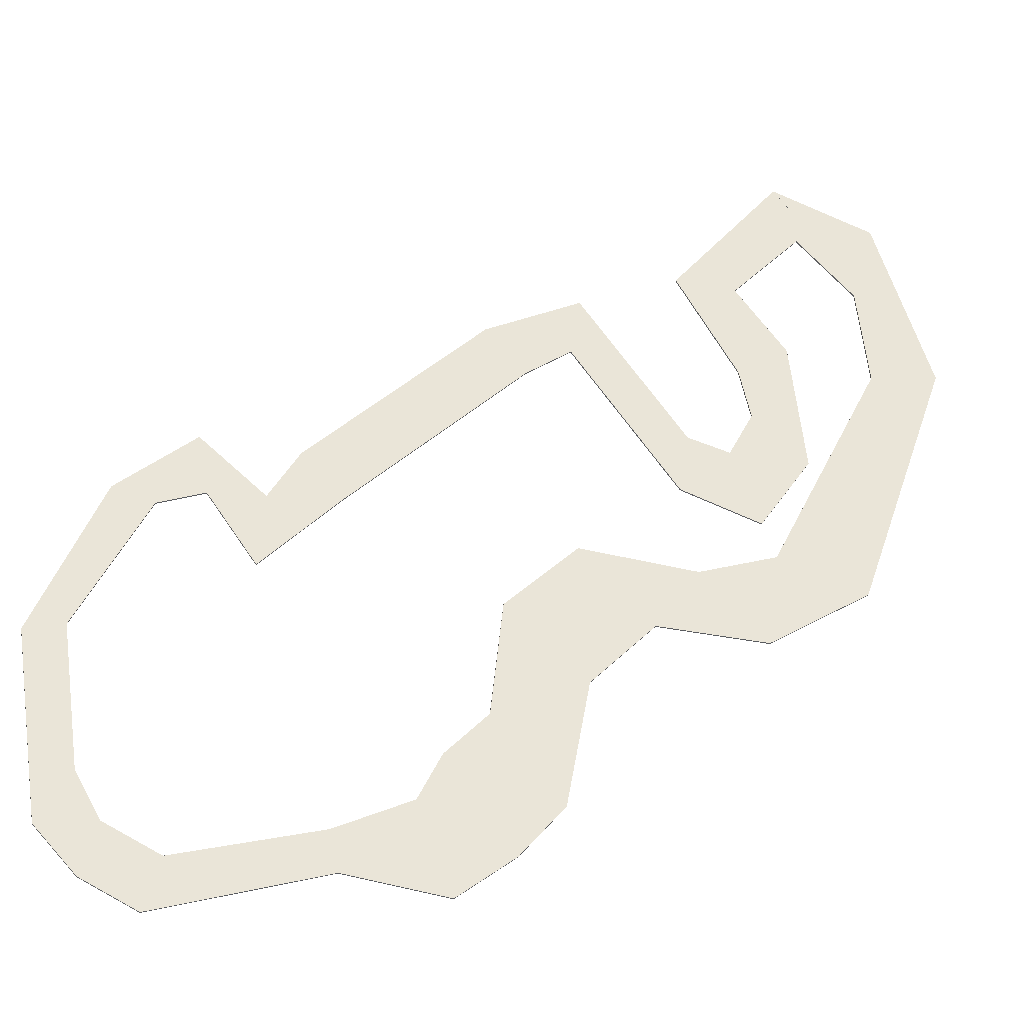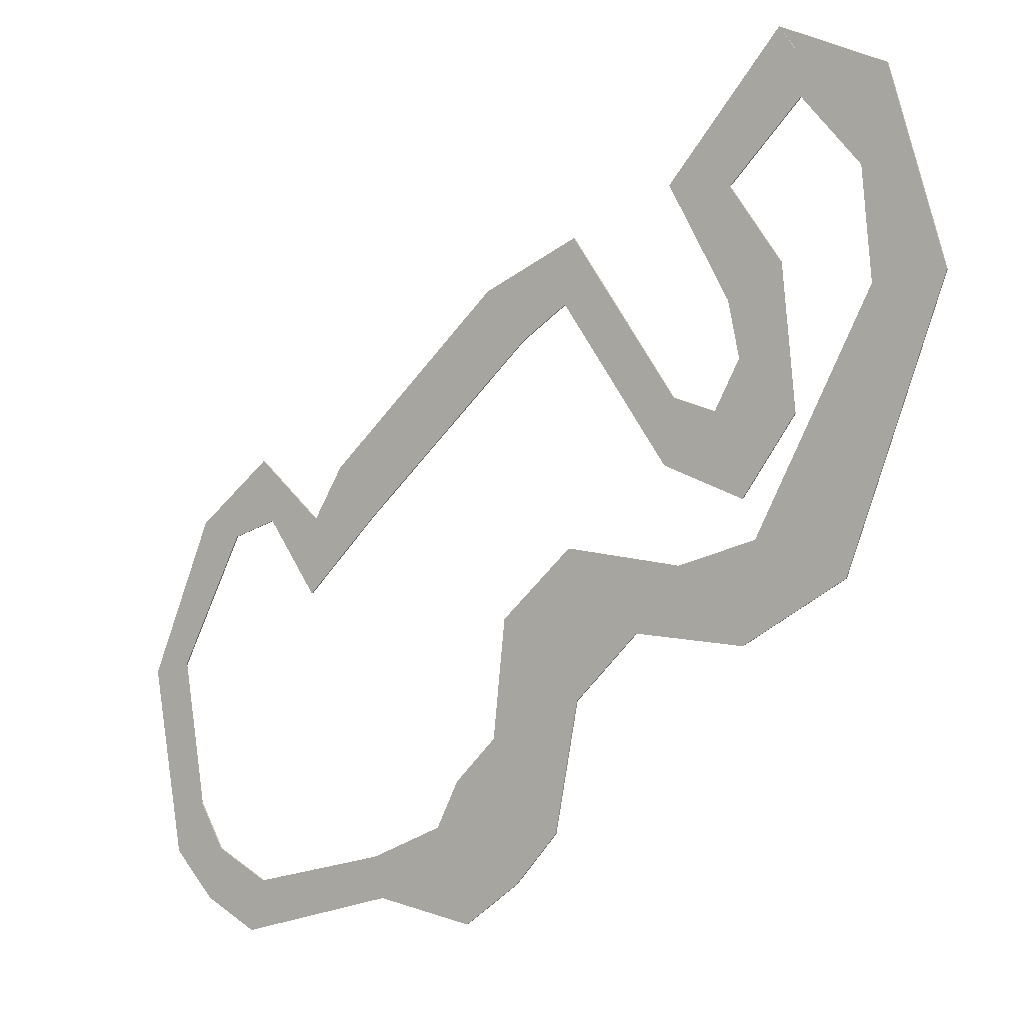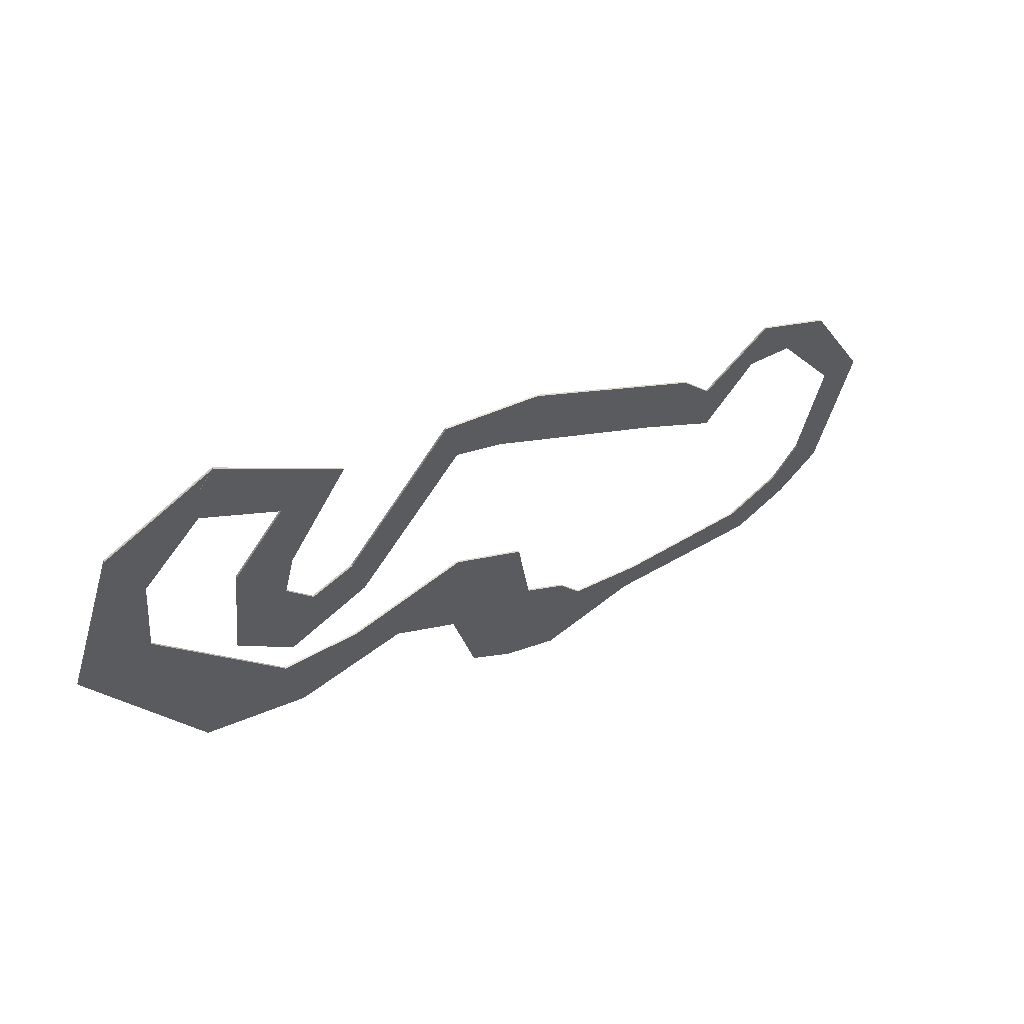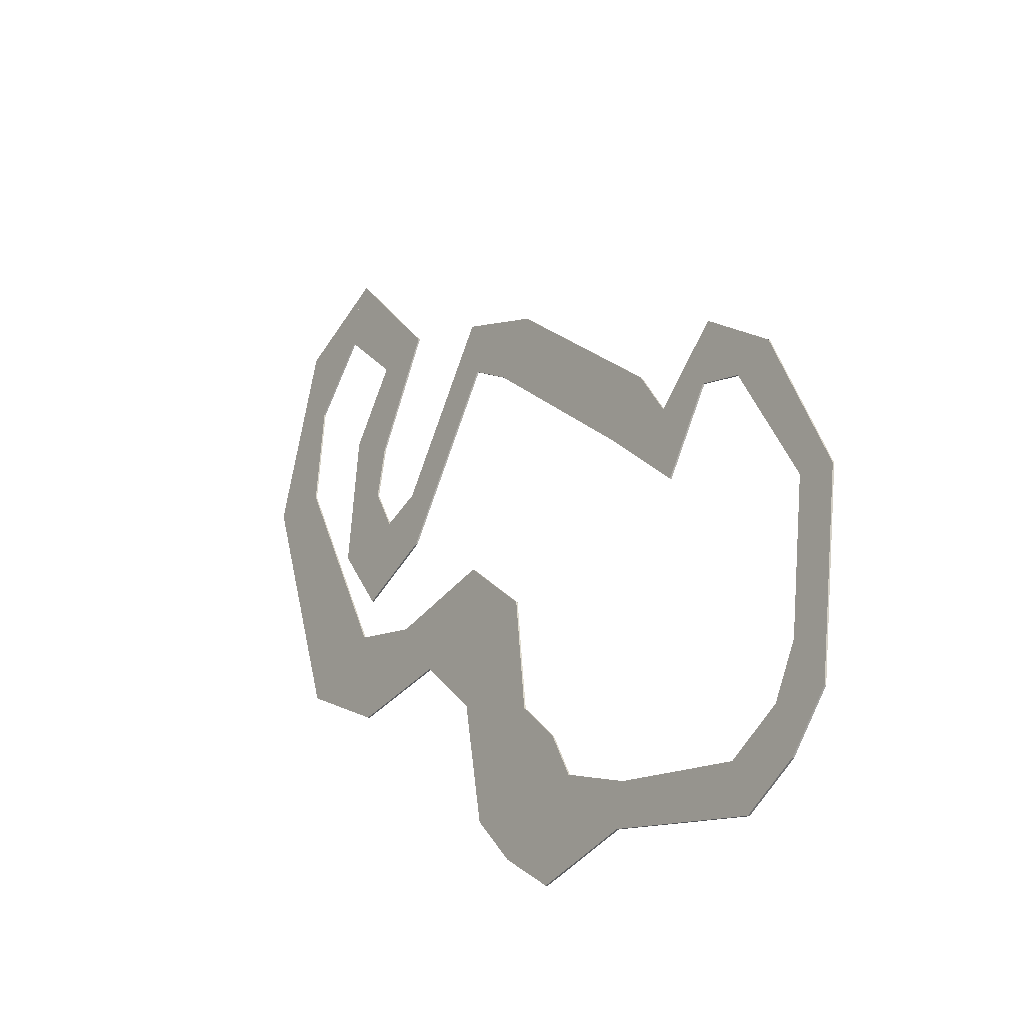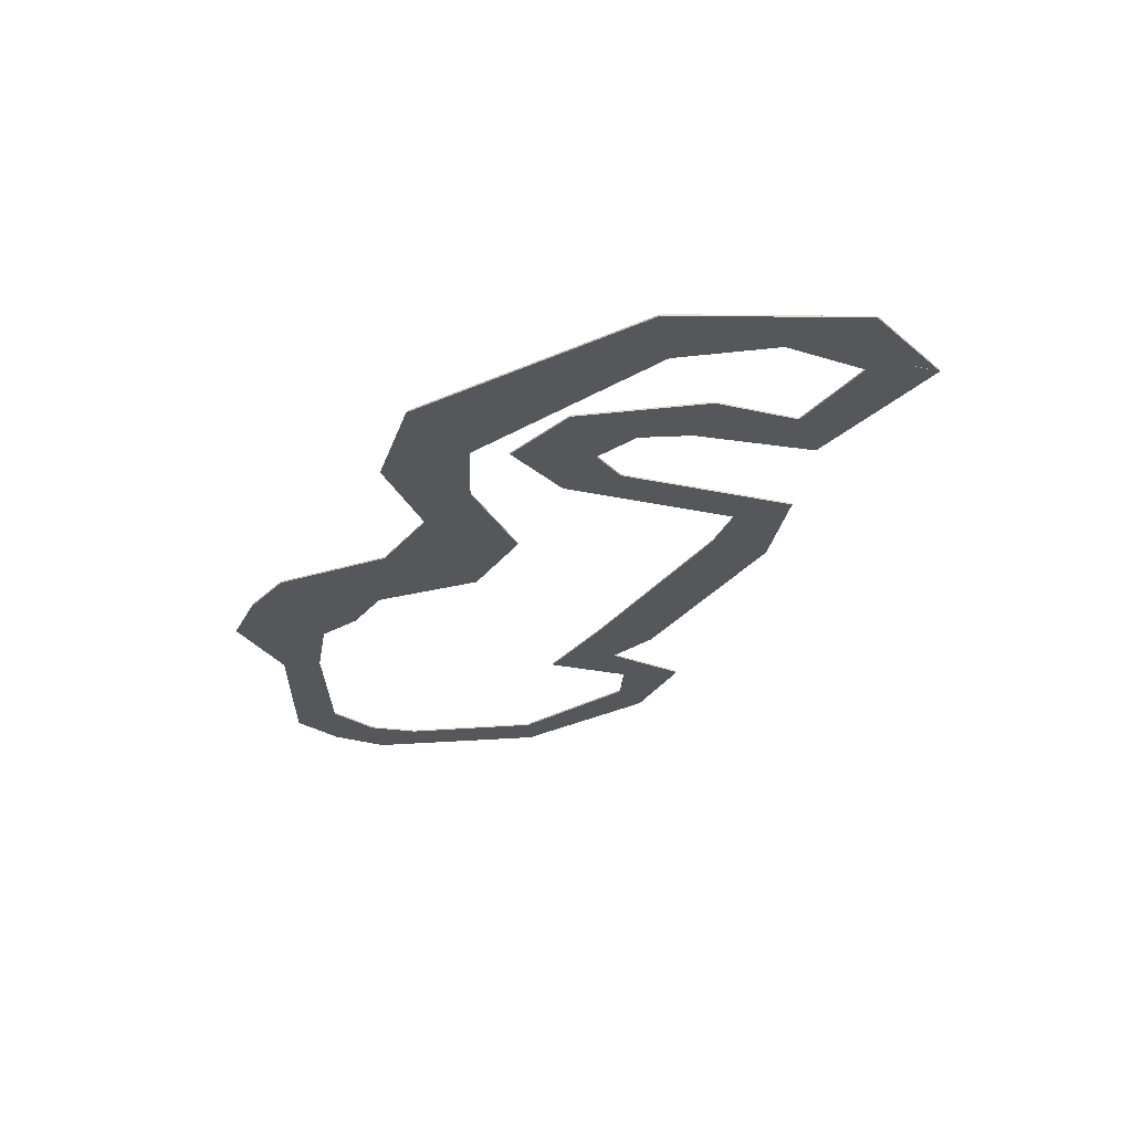
<metadata>
{"format":"obj","ext":"obj","renderer":"f3d","projection":"perspective","resolution":1024,"background":"white","views":[{"elev":-32.0,"azim":168.7,"up":"+Z"},{"elev":2.0,"azim":-146.9,"up":"+Z"},{"elev":65.2,"azim":-35.5,"up":"+Z"},{"elev":-31.5,"azim":54.9,"up":"+Z"},{"elev":-26.6,"azim":-73.6,"up":"+Y"}]}
</metadata>
<code>
v  19.25 -0.3 -170.7
v  -9.26 -0.3 -157.3
v  15.83 -0.3 -185.9
v  -148.2 -0.3 123.2
v  -187.4 -0.3 108.3
v  -148.9 -0.3 122.2
v  -153.8 -0.3 115.7
v  71.44 -0.3 -23.39
v  71.44 -0.3 -23.42
v  100.4 -0.3 -47.83
v  78.26 -0.3 -204.8
v  99.1 -0.3 -194.3
v  72.51 -0.3 -184.9
v  93.34 -0.3 -174.4
v  114.8 -0.3 -177.4
v  103.1 -0.3 -157.1
v  125.3 -0.3 -107.2
v  110.6 -0.3 -103.7
v  84.78 -0.3 -52.69
v  67.35 -0.3 -46.29
v  46.48 -0.3 -45.05
v  48.53 -0.3 -73.32
v  19.65 -0.3 -43.48
v  34.99 -0.3 -25.61
v  -153.9 -0.3 115.4
v  -148.1 -0.3 123.2
v  -106.2 -0.3 72.5
v  -46.82 -0.3 20.51
v  -31.47 -0.3 38.38
v  -67.82 -0.3 56.06
v  -64.14 -0.3 32.8
v  -108.1 -0.3 -0.2196
v  -104.4 -0.3 -23.48
v  -124.1 -0.3 -4.925
v  -134.8 -0.3 -34.58
v  -154.4 -0.3 -5.84
v  -133.4 -0.3 12.89
v  -149.1 -0.3 45.05
v  -129.2 -0.3 32.42
v  -129.7 -0.3 71.01
v  -156.2 -0.3 99.28
v  -178.3 -0.3 75.66
v  -208.6 -0.3 40.53
v  -182.3 -0.3 36.84
v  -173.5 -0.3 -60.21
v  -139.7 -0.3 -48.28
v  -135.1 -0.3 -84.48
v  -110.1 -0.3 -57.98
v  -93.41 -0.3 -82.08
v  -65.71 -0.3 -53.25
v  19.25 -0.3 -170.7
v  -38.62 -0.3 -79.34
v  -69.15 -0.3 -107.2
v  -33.96 -0.3 -122.9
v  -60.37 -0.3 -155.1
v  -17.92 -0.3 -139.7
v  -43.77 -0.3 -174.9
v  -22.3 -0.3 -191.7
v  15.83 0.3 -185.9
v  -9.26 0.3 -157.3
v  19.25 0.3 -170.7
v  -148.9 0.3 122.2
v  -187.4 0.3 108.3
v  -148.2 0.3 123.2
v  -153.8 0.3 115.7
v  100.4 0.3 -47.83
v  71.44 0.3 -23.42
v  71.44 0.3 -23.39
v  72.51 0.3 -184.9
v  99.1 0.3 -194.3
v  78.26 0.3 -204.8
v  93.34 0.3 -174.4
v  114.8 0.3 -177.4
v  103.1 0.3 -157.1
v  125.3 0.3 -107.2
v  110.6 0.3 -103.7
v  84.78 0.3 -52.69
v  67.35 0.3 -46.29
v  46.48 0.3 -45.05
v  48.53 0.3 -73.32
v  19.65 0.3 -43.48
v  34.99 0.3 -25.61
v  -153.9 0.3 115.4
v  -106.2 0.3 72.5
v  -148.1 0.3 123.2
v  -46.82 0.3 20.51
v  -31.47 0.3 38.38
v  -67.82 0.3 56.06
v  -64.14 0.3 32.8
v  -108.1 0.3 -0.2196
v  -104.4 0.3 -23.48
v  -124.1 0.3 -4.925
v  -134.8 0.3 -34.58
v  -154.4 0.3 -5.84
v  -133.4 0.3 12.89
v  -149.1 0.3 45.05
v  -129.2 0.3 32.42
v  -129.7 0.3 71.01
v  -156.2 0.3 99.28
v  -178.3 0.3 75.66
v  -208.6 0.3 40.53
v  -182.3 0.3 36.84
v  -173.5 0.3 -60.21
v  -139.7 0.3 -48.28
v  -135.1 0.3 -84.48
v  -110.1 0.3 -57.98
v  -93.41 0.3 -82.08
v  -65.71 0.3 -53.25
v  19.25 0.3 -170.7
v  -38.62 0.3 -79.34
v  -69.15 0.3 -107.2
v  -33.96 0.3 -122.9
v  -60.37 0.3 -155.1
v  -17.92 0.3 -139.7
v  -43.77 0.3 -174.9
v  -22.3 0.3 -191.7
v  19.25 0 -170.7
v  -9.26 0 -157.3
v  -148.2 0 123.2
v  -187.4 0 108.3
v  -153.8 0 115.7
v  -148.9 0 122.2
v  71.44 0 -23.39
v  71.44 0 -23.42
v  100.4 0 -47.83
v  78.26 0 -204.8
v  99.1 0 -194.3
v  93.34 0 -174.4
v  72.51 0 -184.9
v  114.8 0 -177.4
v  103.1 0 -157.1
v  125.3 0 -107.2
v  110.6 0 -103.7
v  84.78 0 -52.69
v  67.35 0 -46.29
v  46.48 0 -45.05
v  48.53 0 -73.32
v  19.65 0 -43.48
v  34.99 0 -25.61
v  -153.9 0 115.4
v  -148.1 0 123.2
v  -106.2 0 72.5
v  15.83 0 -185.9
v  -46.82 0 20.51
v  -31.47 0 38.38
v  -67.82 0 56.06
v  -64.14 0 32.8
v  -108.1 0 -0.2196
v  -104.4 0 -23.48
v  -124.1 0 -4.925
v  -134.8 0 -34.58
v  -154.4 0 -5.84
v  -133.4 0 12.89
v  -149.1 0 45.05
v  -129.2 0 32.42
v  -129.7 0 71.01
v  -156.2 0 99.28
v  -178.3 0 75.66
v  -208.6 0 40.53
v  -182.3 0 36.84
v  -173.5 0 -60.21
v  -139.7 0 -48.28
v  -135.1 0 -84.48
v  -110.1 0 -57.98
v  -93.41 0 -82.08
v  -65.71 0 -53.25
v  19.25 0 -170.7
v  -38.62 0 -79.34
v  -69.15 0 -107.2
v  -33.96 0 -122.9
v  -60.37 0 -155.1
v  -17.92 0 -139.7
v  -43.77 0 -174.9
v  -22.3 0 -191.7
g Track2
f 1 2 3
f 4 5 6
f 6 5 7
f 8 9 10
f 11 12 13
f 13 12 14
f 12 15 14
f 14 15 16
f 15 17 16
f 16 17 18
f 17 10 18
f 18 10 19
f 10 9 19
f 19 9 20
f 9 21 20
f 20 21 22
f 22 21 23
f 21 24 23
f 7 5 25
f 26 4 27
f 4 6 27
f 6 25 27
f 11 13 3
f 23 24 28
f 24 29 28
f 29 30 28
f 28 30 31
f 30 32 31
f 31 32 33
f 32 34 33
f 33 34 35
f 35 34 36
f 34 37 36
f 36 37 38
f 37 39 38
f 38 39 40
f 39 27 40
f 27 25 40
f 40 25 41
f 25 5 41
f 41 5 42
f 5 43 42
f 42 43 44
f 43 45 44
f 44 45 46
f 45 47 46
f 46 47 48
f 47 49 48
f 48 49 50
f 51 1 13
f 13 1 3
f 50 49 52
f 49 53 52
f 52 53 54
f 53 55 54
f 54 55 56
f 55 57 56
f 56 57 2
f 57 58 2
f 58 3 2
f 59 60 61
f 62 63 64
f 65 63 62
f 66 67 68
f 69 70 71
f 72 70 69
f 72 73 70
f 74 73 72
f 74 75 73
f 76 75 74
f 76 66 75
f 77 66 76
f 77 67 66
f 78 67 77
f 78 79 67
f 80 79 78
f 81 79 80
f 81 82 79
f 83 63 65
f 84 64 85
f 84 62 64
f 84 83 62
f 59 69 71
f 86 82 81
f 86 87 82
f 86 88 87
f 89 88 86
f 89 90 88
f 91 90 89
f 91 92 90
f 93 92 91
f 94 92 93
f 94 95 92
f 96 95 94
f 96 97 95
f 98 97 96
f 98 84 97
f 98 83 84
f 99 83 98
f 99 63 83
f 100 63 99
f 100 101 63
f 102 101 100
f 102 103 101
f 104 103 102
f 104 105 103
f 106 105 104
f 106 107 105
f 108 107 106
f 69 61 109
f 59 61 69
f 110 107 108
f 110 111 107
f 112 111 110
f 112 113 111
f 114 113 112
f 114 115 113
f 60 115 114
f 60 116 115
f 60 59 116
f 2 1 117 118
f 5 4 119 120
f 6 7 121 122
f 9 8 123 124
f 8 10 125 123
f 12 11 126 127
f 13 14 128 129
f 15 12 127 130
f 14 16 131 128
f 17 15 130 132
f 16 18 133 131
f 10 17 132 125
f 18 19 134 133
f 19 20 135 134
f 21 9 124 136
f 20 22 137 135
f 22 23 138 137
f 24 21 136 139
f 7 25 140 121
f 4 26 141 119
f 26 27 142 141
f 25 6 122 140
f 11 3 143 126
f 23 28 144 138
f 29 24 139 145
f 30 29 145 146
f 28 31 147 144
f 32 30 146 148
f 31 33 149 147
f 34 32 148 150
f 33 35 151 149
f 35 36 152 151
f 37 34 150 153
f 36 38 154 152
f 39 37 153 155
f 38 40 156 154
f 27 39 155 142
f 40 41 157 156
f 41 42 158 157
f 43 5 120 159
f 42 44 160 158
f 45 43 159 161
f 44 46 162 160
f 47 45 161 163
f 46 48 164 162
f 49 47 163 165
f 48 50 166 164
f 1 51 167 117
f 51 13 129 167
f 50 52 168 166
f 53 49 165 169
f 52 54 170 168
f 55 53 169 171
f 54 56 172 170
f 57 55 171 173
f 56 2 118 172
f 58 57 173 174
f 3 58 174 143
f 61 60 118 117
f 64 63 120 119
f 65 62 122 121
f 68 67 124 123
f 66 68 123 125
f 71 70 127 126
f 72 69 129 128
f 70 73 130 127
f 74 72 128 131
f 73 75 132 130
f 76 74 131 133
f 75 66 125 132
f 77 76 133 134
f 78 77 134 135
f 67 79 136 124
f 80 78 135 137
f 81 80 137 138
f 79 82 139 136
f 83 65 121 140
f 85 64 119 141
f 84 85 141 142
f 62 83 140 122
f 59 71 126 143
f 86 81 138 144
f 82 87 145 139
f 87 88 146 145
f 89 86 144 147
f 88 90 148 146
f 91 89 147 149
f 90 92 150 148
f 93 91 149 151
f 94 93 151 152
f 92 95 153 150
f 96 94 152 154
f 95 97 155 153
f 98 96 154 156
f 97 84 142 155
f 99 98 156 157
f 100 99 157 158
f 63 101 159 120
f 102 100 158 160
f 101 103 161 159
f 104 102 160 162
f 103 105 163 161
f 106 104 162 164
f 105 107 165 163
f 108 106 164 166
f 109 61 117 167
f 69 109 167 129
f 110 108 166 168
f 107 111 169 165
f 112 110 168 170
f 111 113 171 169
f 114 112 170 172
f 113 115 173 171
f 60 114 172 118
f 115 116 174 173
f 116 59 143 174

</code>
